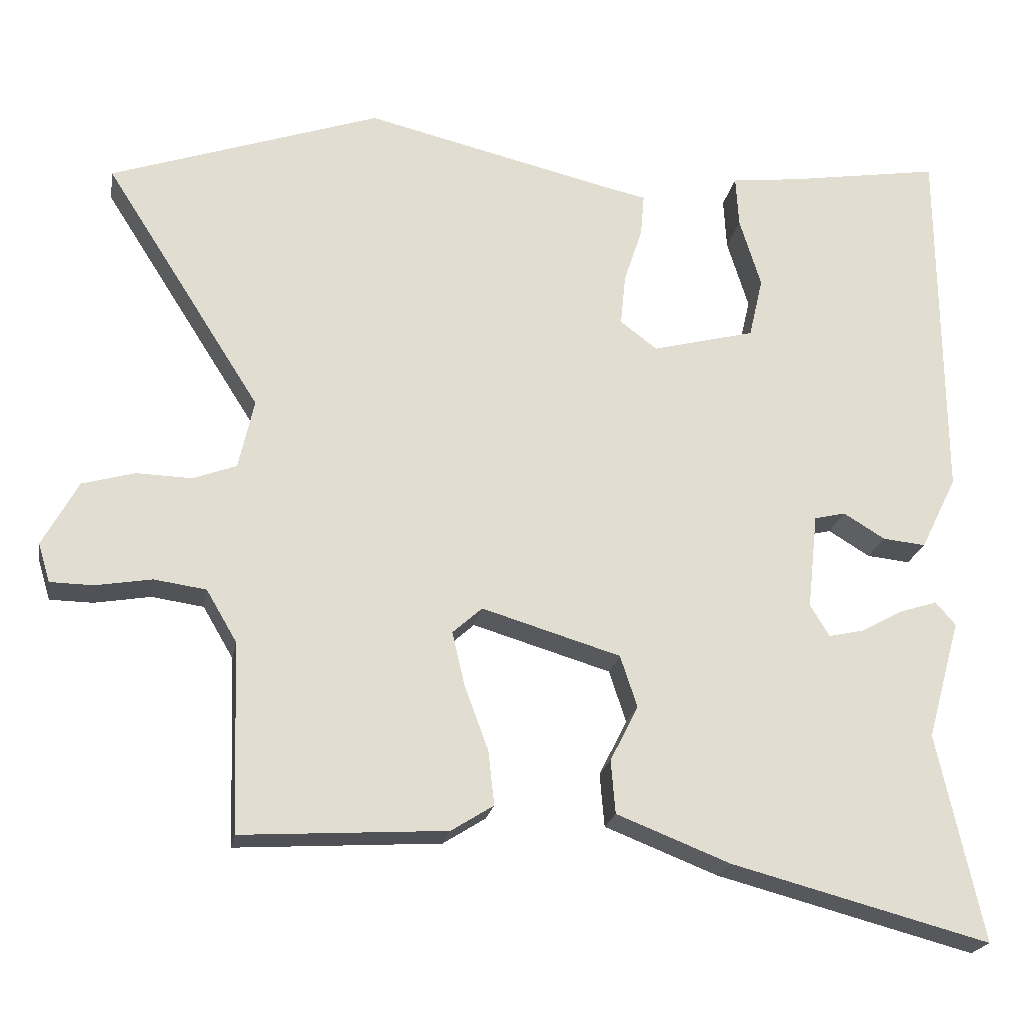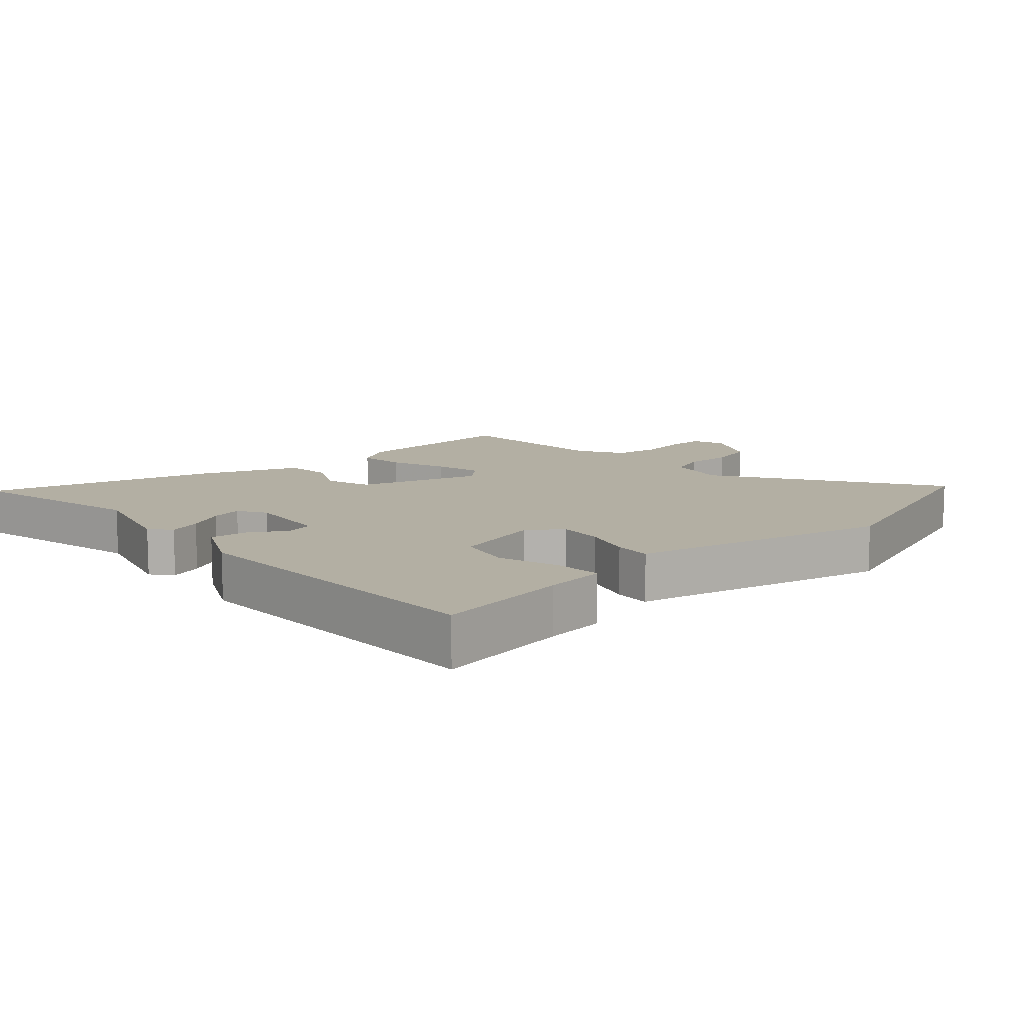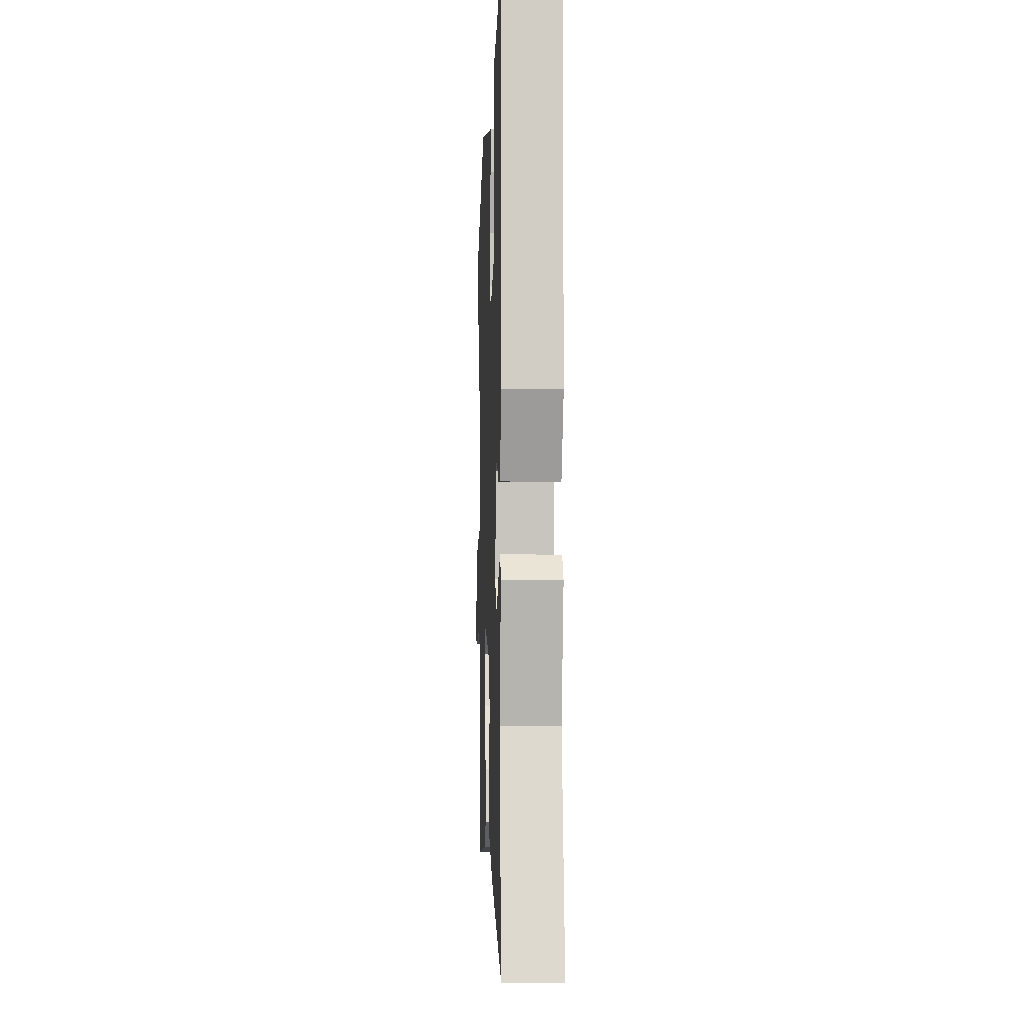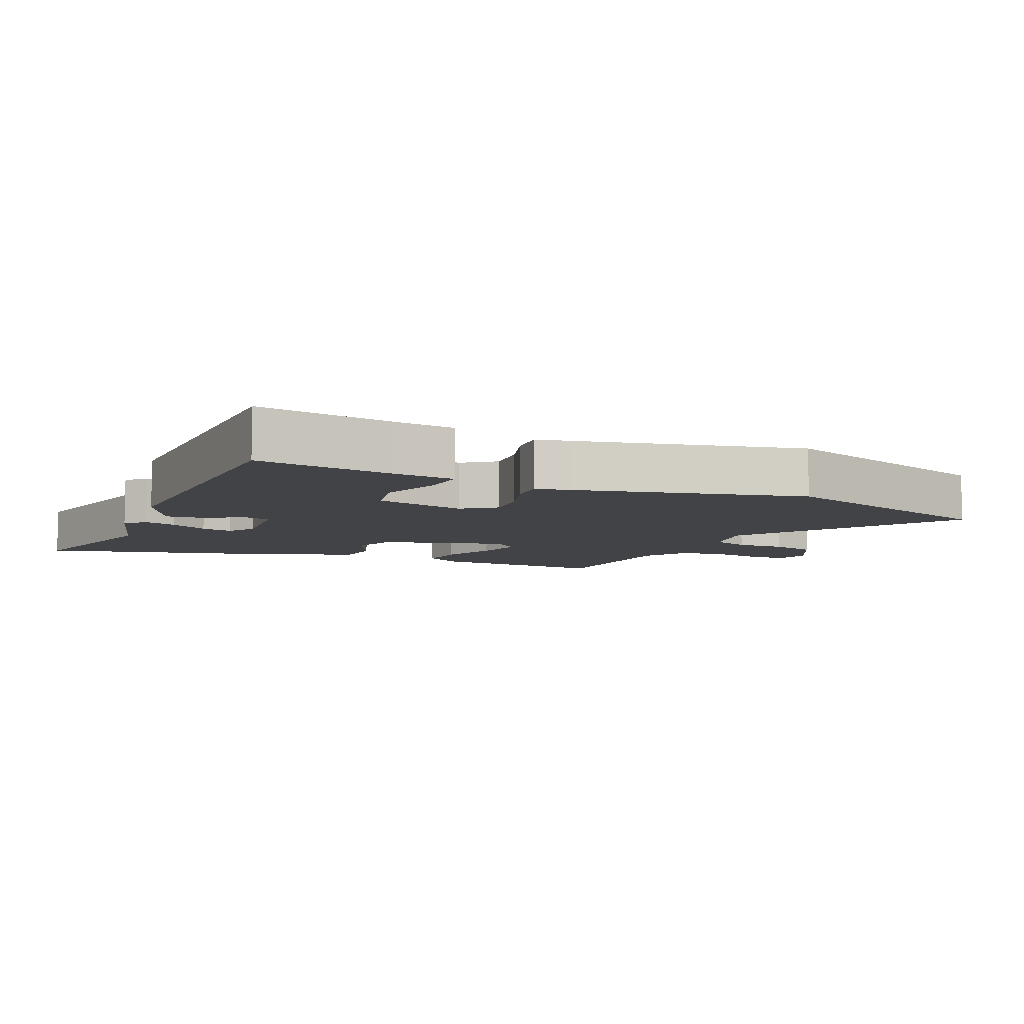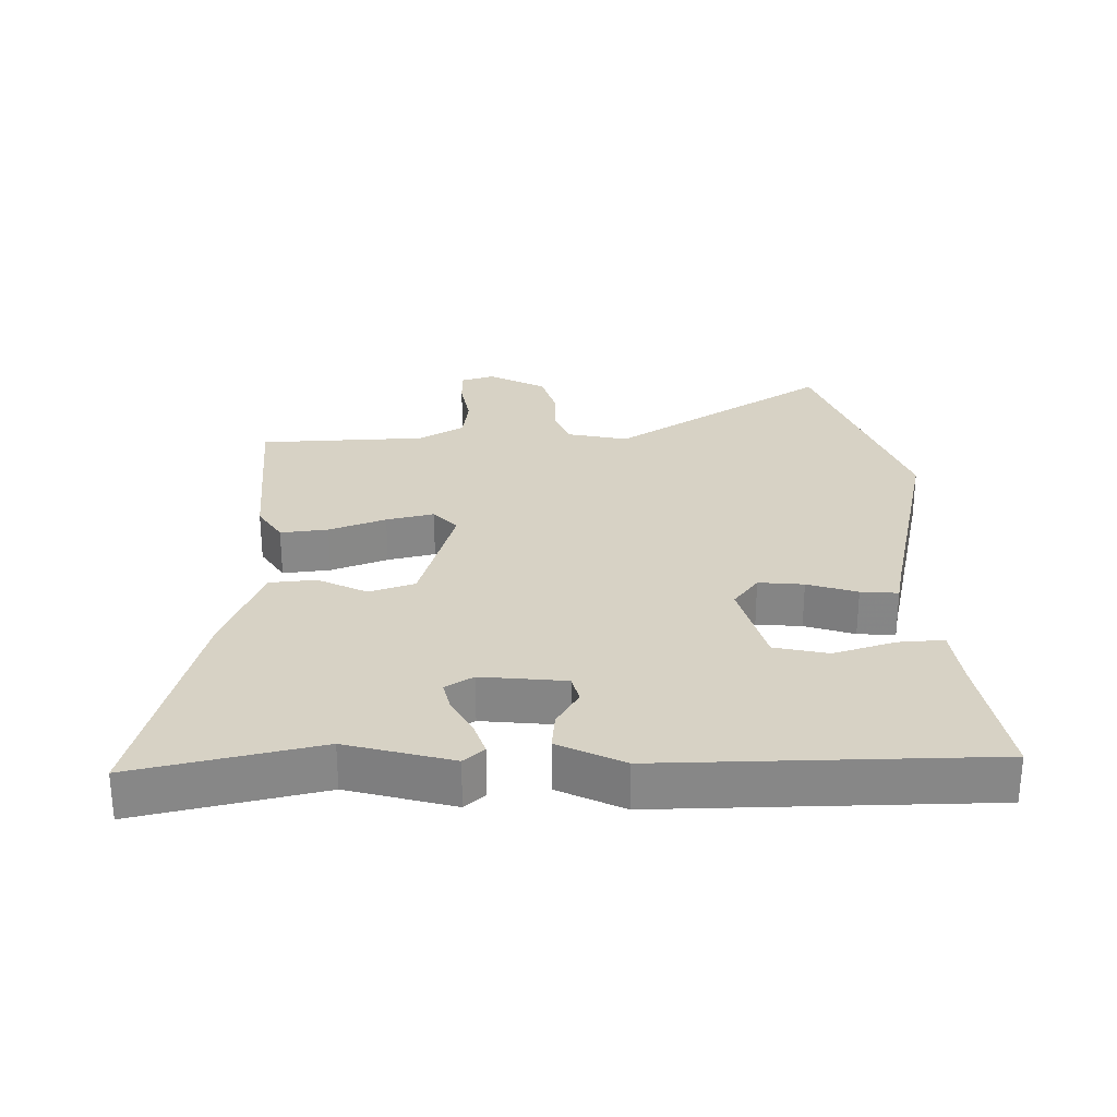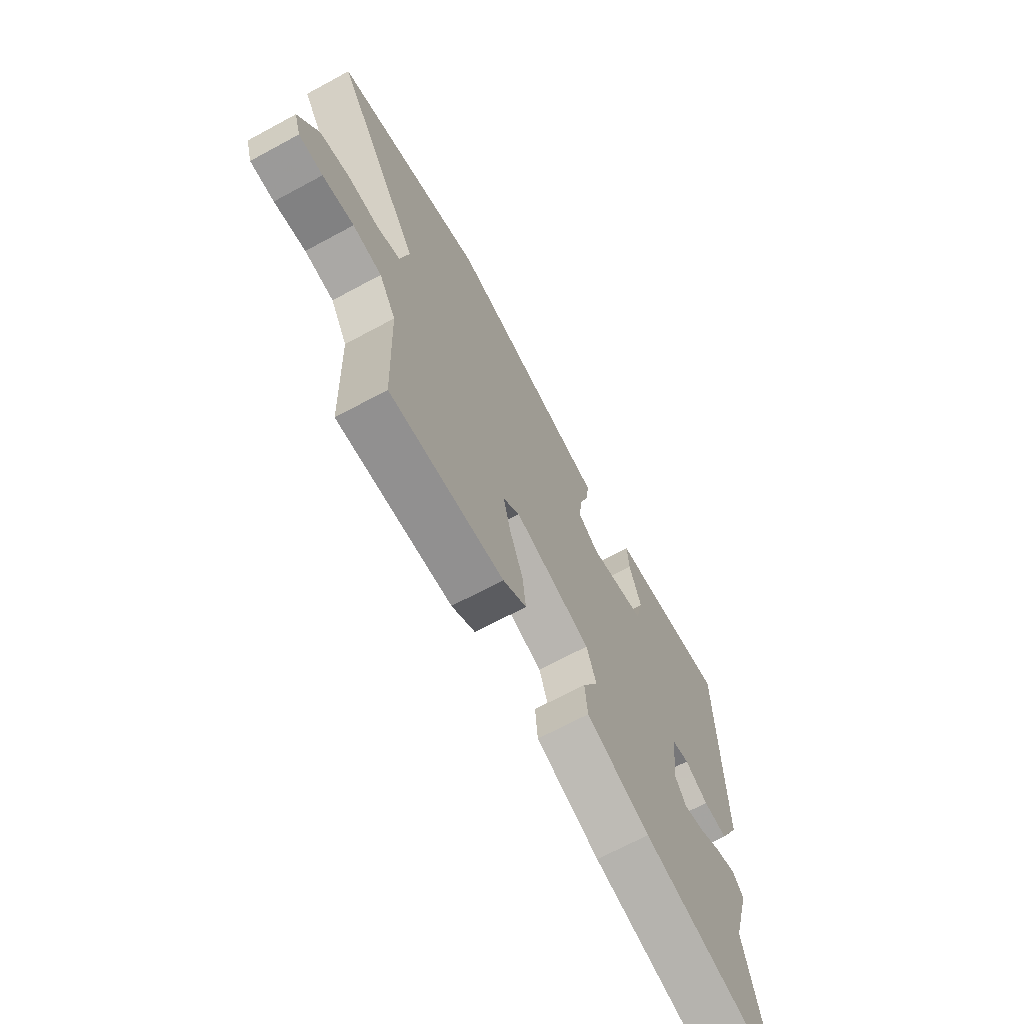
<metadata>
{"format":"obj","ext":"obj","renderer":"f3d","projection":"perspective","resolution":1024,"background":"white","views":[{"elev":-21.4,"azim":170.0,"up":"+Z"},{"elev":11.1,"azim":-42.3,"up":"+Y"},{"elev":-5.8,"azim":-92.1,"up":"+Z"},{"elev":-7.4,"azim":-24.4,"up":"+Y"},{"elev":27.6,"azim":-91.5,"up":"+Y"},{"elev":-68.7,"azim":118.4,"up":"+Z"}]}
</metadata>
<code>
v -0.521 0.07 -0.597
v -0.46 0.07 -0.317
v -0.505 0.07 -0.156
v -0.478 0.07 -0.125
v -0.428 0.07 -0.141
v -0.371 0.07 -0.172
v -0.323 0.07 -0.183
v -0.297 0.07 -0.14
v -0.311 0.07 -0.011
v -0.353 0.07 -0.001
v -0.409 0.07 -0.035
v -0.467 0.07 -0.041
v -0.516 0.07 0.058
v -0.513 0.07 0.557
v -0.307 0.07 0.524
v -0.214 0.07 0.513
v -0.218 0.07 0.443
v -0.247 0.07 0.349
v -0.228 0.07 0.267
v -0.089 0.07 0.231
v -0.039 0.07 0.269
v -0.046 0.07 0.338
v -0.071 0.07 0.414
v -0.076 0.07 0.471
v -0.024 0.07 0.482
v 0.318 0.07 0.563
v 0.683 0.07 0.437
v 0.471 0.07 0.104
v 0.492 0.07 0.01
v 0.55 0.07 -0.012
v 0.625 0.07 -0.01
v 0.696 0.07 -0.03
v 0.744 0.07 -0.118
v 0.728 0.07 -0.17
v 0.67 0.07 -0.171
v 0.594 0.07 -0.158
v 0.524 0.07 -0.168
v 0.483 0.07 -0.238
v 0.474 0.07 -0.494
v 0.198 0.07 -0.477
v 0.141 0.07 -0.441
v 0.149 0.07 -0.368
v 0.181 0.07 -0.281
v 0.198 0.07 -0.208
v 0.158 0.07 -0.172
v -0.029 0.07 -0.228
v -0.052 0.07 -0.298
v -0.014 0.07 -0.373
v -0.02 0.07 -0.445
v -0.173 0.07 -0.505
v -0.521 0 -0.597
v -0.46 0 -0.317
v -0.505 0 -0.156
v -0.478 0 -0.125
v -0.428 0 -0.141
v -0.371 0 -0.172
v -0.323 0 -0.183
v -0.297 0 -0.14
v -0.311 0 -0.011
v -0.353 0 -0.001
v -0.409 0 -0.035
v -0.467 0 -0.041
v -0.516 0 0.058
v -0.513 0 0.557
v -0.307 0 0.524
v -0.214 0 0.513
v -0.218 0 0.443
v -0.247 0 0.349
v -0.228 0 0.267
v -0.089 0 0.231
v -0.039 0 0.269
v -0.046 0 0.338
v -0.071 0 0.414
v -0.076 0 0.471
v -0.024 0 0.482
v 0.318 0 0.563
v 0.683 0 0.437
v 0.471 0 0.104
v 0.492 0 0.01
v 0.55 0 -0.012
v 0.625 0 -0.01
v 0.696 0 -0.03
v 0.744 0 -0.118
v 0.728 0 -0.17
v 0.67 0 -0.171
v 0.594 0 -0.158
v 0.524 0 -0.168
v 0.483 0 -0.238
v 0.474 0 -0.494
v 0.198 0 -0.477
v 0.141 0 -0.441
v 0.149 0 -0.368
v 0.181 0 -0.281
v 0.198 0 -0.208
v 0.158 0 -0.172
v -0.029 0 -0.228
v -0.052 0 -0.298
v -0.014 0 -0.373
v -0.02 0 -0.445
v -0.173 0 -0.505
f 47 48 49 50
f 46 47 50 1
f 40 41 42 43
f 38 39 40 43
f 37 38 43 44
f 36 37 44 45
f 34 35 36
f 33 34 36
f 30 31 32 33
f 29 30 33 36
f 25 26 27 28
f 25 28 29
f 22 23 24 25
f 21 22 25 29
f 20 21 29 36
f 15 16 17 18
f 15 18 19
f 14 15 19
f 13 14 19
f 10 11 12 13
f 9 10 13 19
f 8 9 19 20
f 3 4 5 6
f 2 3 6 7
f 46 1 2 7
f 45 46 7 8
f 8 20 36 45
f 100 99 98 97
f 51 100 97 96
f 93 92 91 90
f 93 90 89 88
f 94 93 88 87
f 95 94 87 86
f 86 85 84
f 86 84 83
f 83 82 81 80
f 86 83 80 79
f 78 77 76 75
f 79 78 75
f 75 74 73 72
f 79 75 72 71
f 86 79 71 70
f 68 67 66 65
f 69 68 65
f 69 65 64
f 69 64 63
f 63 62 61 60
f 69 63 60 59
f 70 69 59 58
f 56 55 54 53
f 57 56 53 52
f 57 52 51 96
f 58 57 96 95
f 95 86 70 58
f 1 51 52 2
f 2 52 53 3
f 3 53 54 4
f 4 54 55 5
f 5 55 56 6
f 6 56 57 7
f 7 57 58 8
f 8 58 59 9
f 9 59 60 10
f 10 60 61 11
f 11 61 62 12
f 12 62 63 13
f 13 63 64 14
f 14 64 65 15
f 15 65 66 16
f 16 66 67 17
f 17 67 68 18
f 18 68 69 19
f 19 69 70 20
f 20 70 71 21
f 21 71 72 22
f 22 72 73 23
f 23 73 74 24
f 24 74 75 25
f 25 75 76 26
f 26 76 77 27
f 27 77 78 28
f 28 78 79 29
f 29 79 80 30
f 30 80 81 31
f 31 81 82 32
f 32 82 83 33
f 33 83 84 34
f 34 84 85 35
f 35 85 86 36
f 36 86 87 37
f 37 87 88 38
f 38 88 89 39
f 39 89 90 40
f 40 90 91 41
f 41 91 92 42
f 42 92 93 43
f 43 93 94 44
f 44 94 95 45
f 45 95 96 46
f 46 96 97 47
f 47 97 98 48
f 48 98 99 49
f 49 99 100 50
f 50 100 51 1

</code>
